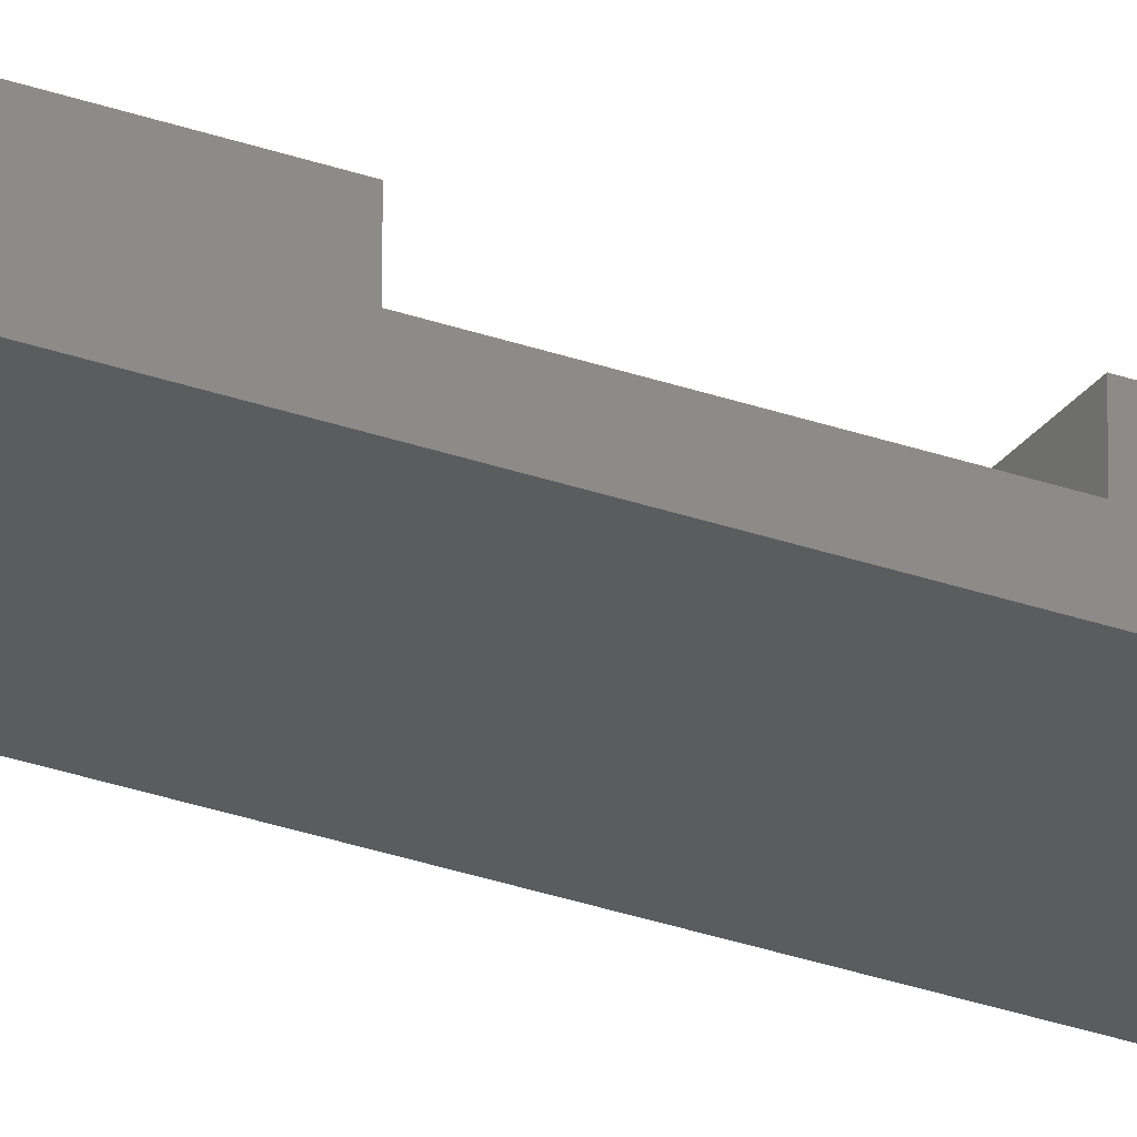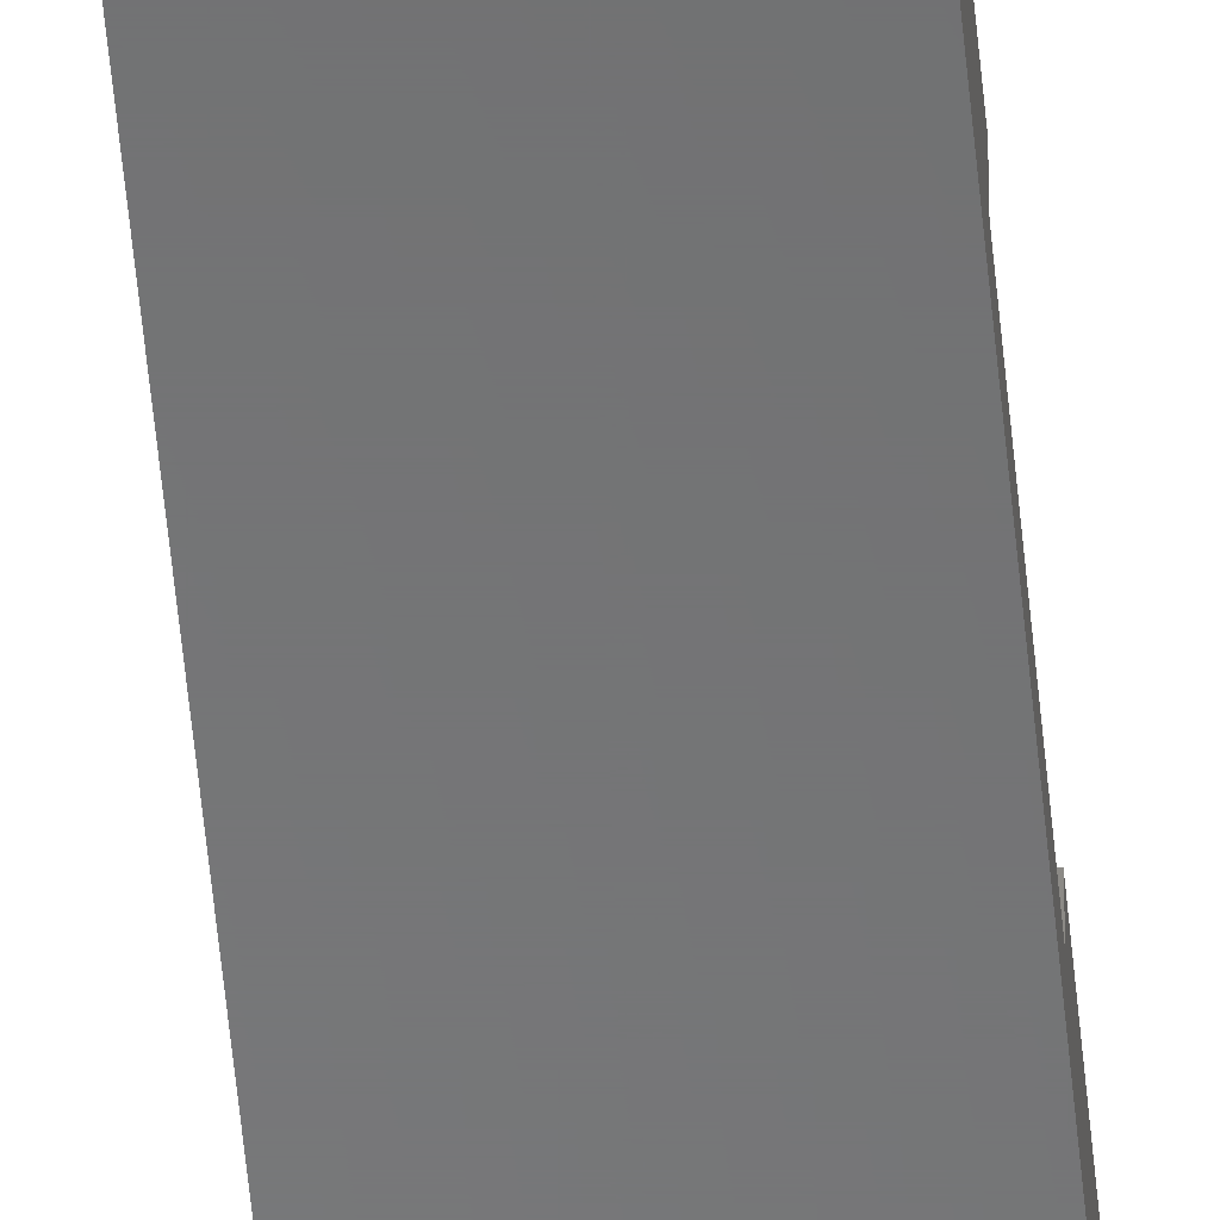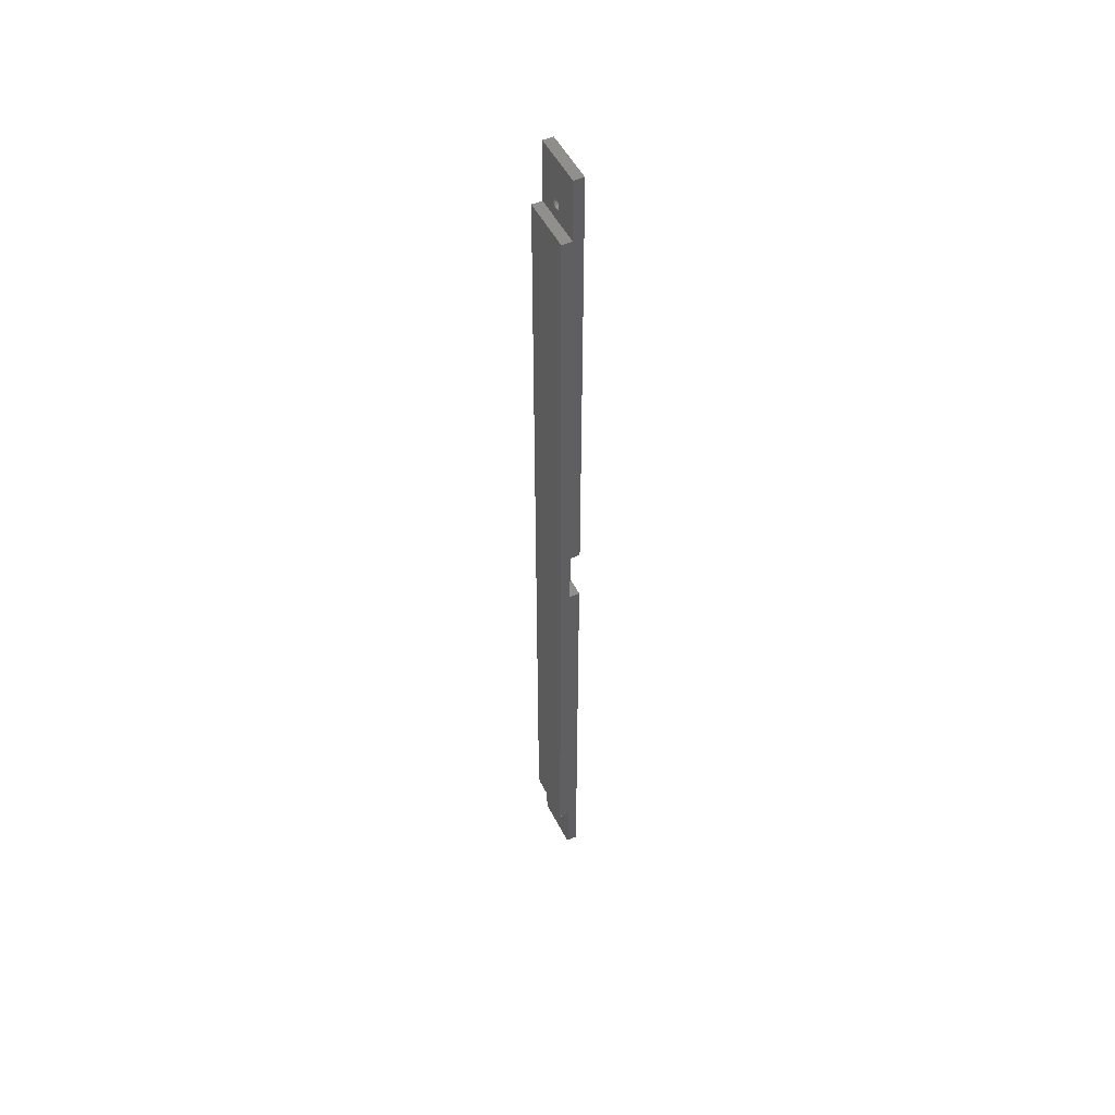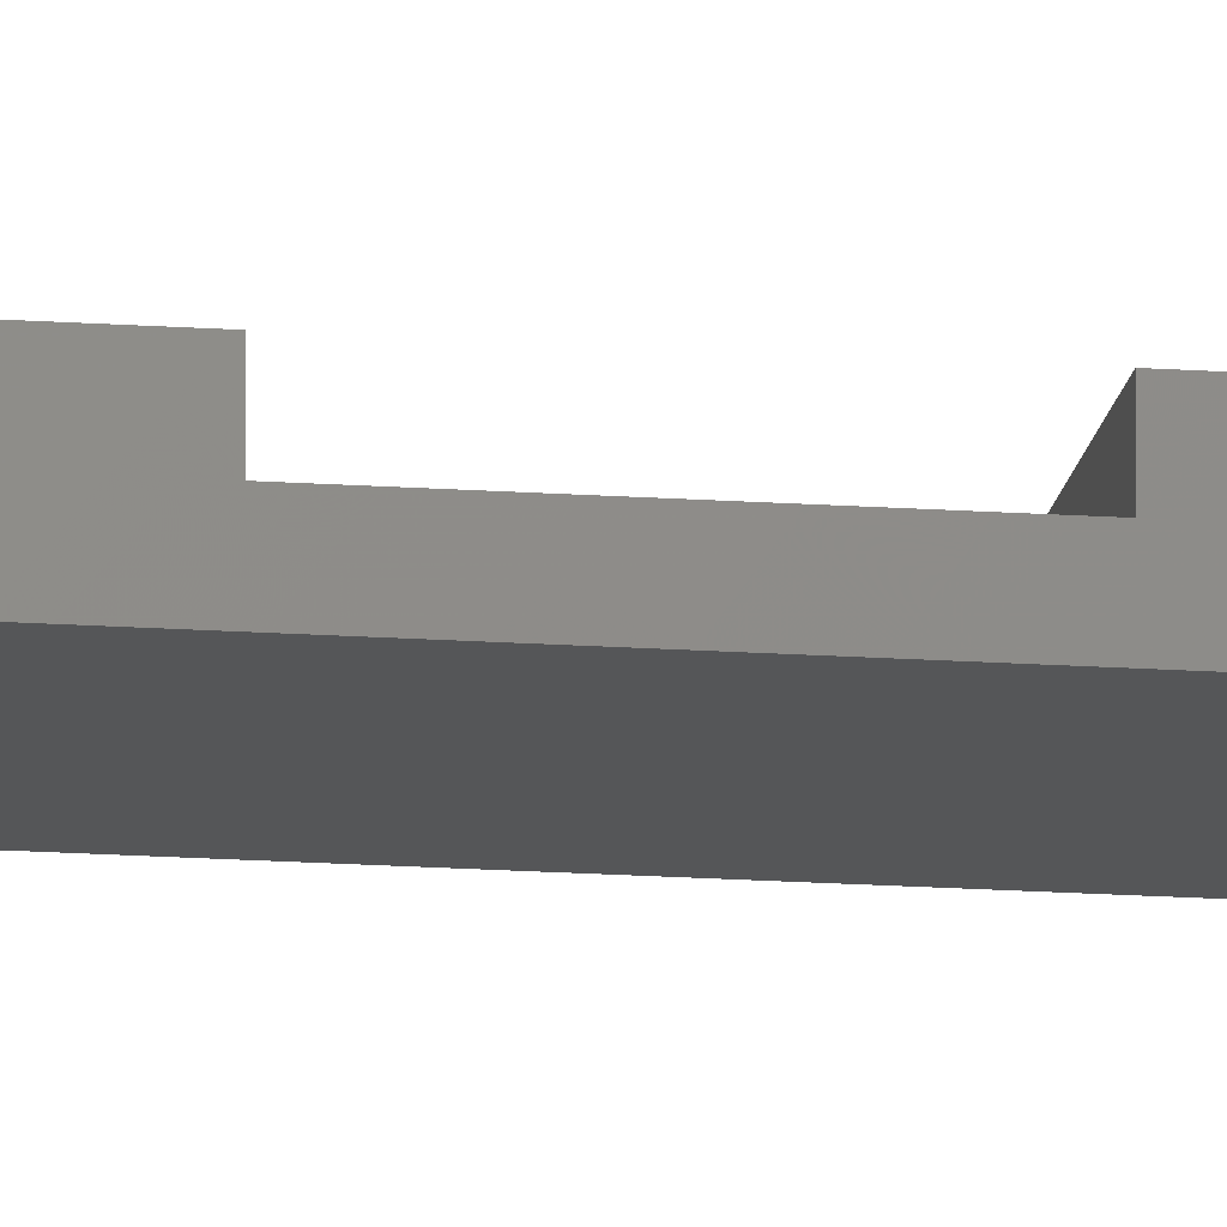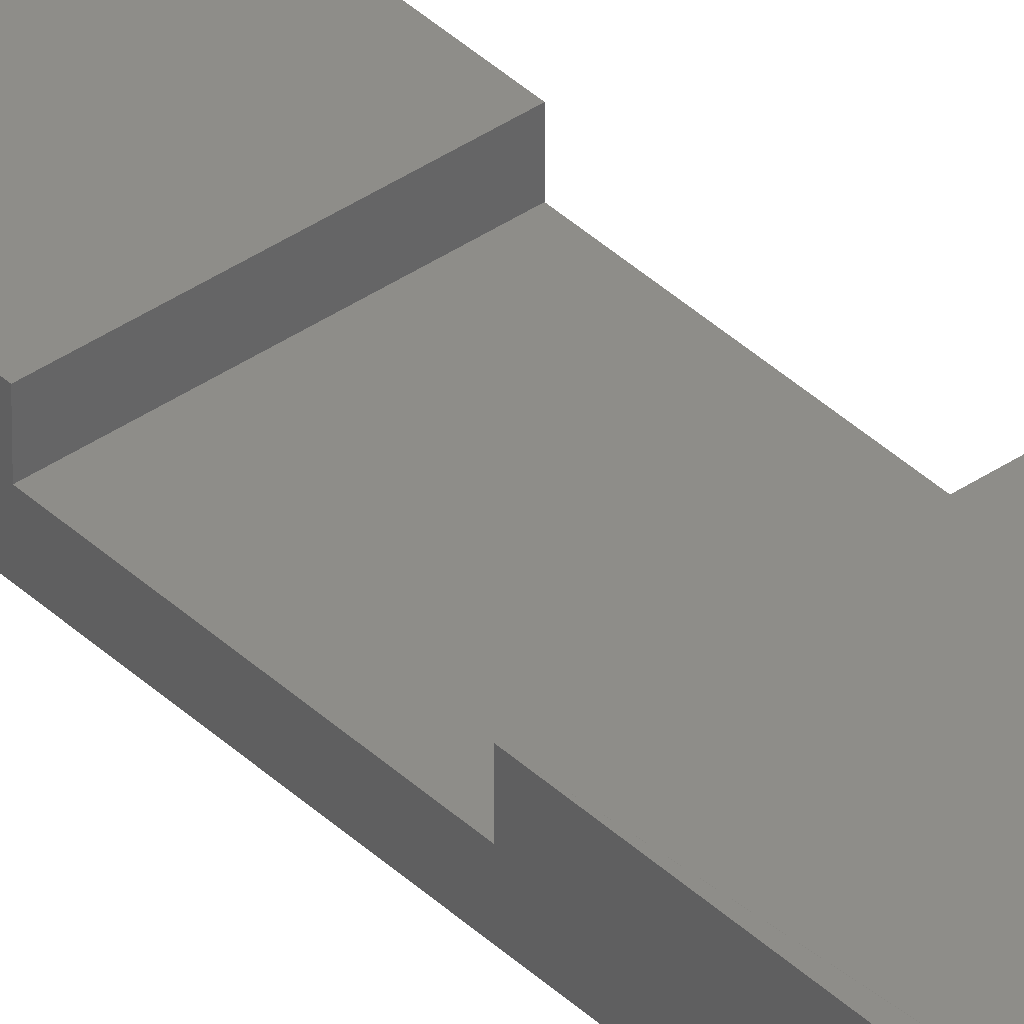
<metadata>
{"format":"stl","ext":"stl","renderer":"f3d","projection":"perspective","resolution":1024,"background":"white","views":[{"elev":-27.9,"azim":61.0,"up":"+Z"},{"elev":-56.4,"azim":-174.6,"up":"+Z"},{"elev":50.2,"azim":-115.9,"up":"+Y"},{"elev":-15.8,"azim":-98.6,"up":"+Z"},{"elev":39.0,"azim":-40.6,"up":"+Z"}]}
</metadata>
<code>
# stl→obj: 184 verts, 370 faces
v 0 -0.04688 0.01579
v 0.08594 -0.04688 0.01579
v 0 -0.04688 0
v 0.08594 -0.04688 0
v 0.08594 0.04391 0.01579
v 0 0.04391 0.01579
v 0.08594 0.04391 0
v 0 0.04391 0
v 0.08594 0.6553 -0.01579
v 0.08594 0.6553 -8.605e-17
v 0.08594 -0.6475 -6.279e-18
v 0.08594 -0.6475 -0.01579
v 0.08594 -0.75 0.01579
v 0.08594 -0.75 0
v 0.08594 0.75 0.01579
v 0.08594 0.75 -9.185e-17
v 0 -0.7422 0.01579
v 0.0001501 -0.7437 0.01579
v 0.007812 -0.75 0.01579
v 0.04696 -0.6876 0.01579
v 0.04542 -0.6874 0.01579
v 0.04394 -0.687 0.01579
v 0.04257 -0.6863 0.01579
v 0.04137 -0.6853 0.01579
v 0.04039 -0.6841 0.01579
v 0.03966 -0.6827 0.01579
v 0.03921 -0.6812 0.01579
v 0.03906 -0.6797 0.01562
v 0.03921 -0.6781 0.01579
v 0.03966 -0.6767 0.01579
v 0.04039 -0.6753 0.01579
v 0.04137 -0.6741 0.01579
v 0.04257 -0.6731 0.01579
v 0.04394 -0.6724 0.01579
v 0.04542 -0.6719 0.01579
v 0.04696 -0.6718 0.01579
v 0.0005947 -0.7452 0.01579
v 0.001317 -0.7465 0.01579
v 0.002288 -0.7477 0.01579
v 0.003472 -0.7487 0.01579
v 0.004823 -0.7494 0.01579
v 0.006288 -0.7498 0.01579
v 0.0485 -0.6719 0.01579
v 0.04998 -0.6724 0.01579
v 0.05134 -0.6731 0.01579
v 0.05254 -0.6741 0.01579
v 0.05352 -0.6753 0.01579
v 0.05425 -0.6767 0.01579
v 0.0547 -0.6781 0.01579
v 0.05485 -0.6797 0.01562
v 0.0547 -0.6812 0.01579
v 0.05425 -0.6827 0.01579
v 0.05352 -0.6841 0.01579
v 0.05254 -0.6853 0.01579
v 0.05134 -0.6863 0.01579
v 0.04998 -0.687 0.01579
v 0.0485 -0.6874 0.01579
v 0.04998 0.6724 0.01579
v 0.05254 0.6741 0.01579
v 0.05134 0.6731 0.01579
v 0.04696 0.6718 0.01579
v 0.04542 0.6719 0.01579
v 0.04394 0.6724 0.01579
v 0.04257 0.6731 0.01579
v 0.04137 0.6741 0.01579
v 0.04039 0.6753 0.01579
v 0 0.75 0.01579
v 0.03966 0.6767 0.01579
v 0.03921 0.6781 0.01579
v 0.03906 0.6797 0.01562
v 0.03921 0.6812 0.01579
v 0.03966 0.6827 0.01579
v 0.04039 0.6841 0.01579
v 0.04137 0.6853 0.01579
v 0.04257 0.6863 0.01579
v 0.04394 0.687 0.01579
v 0.04542 0.6874 0.01579
v 0.04696 0.6876 0.01579
v 0.05425 0.6767 0.01579
v 0.05352 0.6753 0.01579
v 0.0485 0.6719 0.01579
v 0.0485 0.6874 0.01579
v 0.04998 0.687 0.01579
v 0.05134 0.6863 0.01579
v 0.05254 0.6853 0.01579
v 0.05352 0.6841 0.01579
v 0.05425 0.6827 0.01579
v 0.0547 0.6812 0.01579
v 0.05485 0.6797 0.01562
v 0.0547 0.6781 0.01579
v 0 0.6553 -0.01579
v 0 -0.6553 -0.01579
v 0 -0.6553 -5.801e-18
v 0 0.6553 -8.605e-17
v 0 -0.7422 -4.784e-19
v 0 0.75 -9.185e-17
v 0.07812 -0.6553 -5.801e-18
v 0.05425 -0.6767 -4.49e-18
v 0.05352 -0.6753 -4.574e-18
v 0.05254 -0.6741 -4.647e-18
v 0.05134 -0.6731 -4.707e-18
v 0.04998 -0.6724 -4.752e-18
v 0.0485 -0.6719 -4.78e-18
v 0.07965 -0.6551 -5.81e-18
v 0.08111 -0.6547 -5.837e-18
v 0.08247 -0.6539 -5.882e-18
v 0.08365 -0.653 -5.941e-18
v 0.08462 -0.6518 -6.014e-18
v 0.08534 -0.6504 -6.096e-18
v 0.003472 -0.7487 -8.062e-20
v 0.04696 -0.6876 -3.822e-18
v 0.007812 -0.75 0
v 0.006288 -0.7498 -9.192e-21
v 0.004823 -0.7494 -3.641e-20
v 0.002288 -0.7477 -1.401e-19
v 0.001317 -0.7465 -2.126e-19
v 0.0005947 -0.7452 -2.953e-19
v 0.0001501 -0.7437 -3.851e-19
v 0.03921 -0.6812 -4.211e-18
v 0.03966 -0.6827 -4.12e-18
v 0.04039 -0.6841 -4.037e-18
v 0.04137 -0.6853 -3.964e-18
v 0.04257 -0.6863 -3.903e-18
v 0.04394 -0.687 -3.859e-18
v 0.04542 -0.6874 -3.831e-18
v 0.04696 -0.6718 -4.789e-18
v 0.04542 -0.6719 -4.78e-18
v 0.04394 -0.6724 -4.752e-18
v 0.04257 -0.6731 -4.707e-18
v 0.04137 -0.6741 -4.647e-18
v 0.04039 -0.6753 -4.574e-18
v 0.03966 -0.6767 -4.49e-18
v 0.03921 -0.6781 -4.4e-18
v 0.03906 -0.6797 0
v 0.0485 -0.6874 -3.831e-18
v 0.04998 -0.687 -3.859e-18
v 0.05134 -0.6863 -3.903e-18
v 0.05254 -0.6853 -3.964e-18
v 0.05352 -0.6841 -4.037e-18
v 0.05425 -0.6827 -4.12e-18
v 0.0547 -0.6812 -4.211e-18
v 0.05485 -0.6797 0
v 0.0547 -0.6781 -4.4e-18
v 0.04998 0.687 -8.799e-17
v 0.05254 0.6853 -8.788e-17
v 0.05134 0.6863 -8.795e-17
v 0.04696 0.6876 -8.803e-17
v 0.04542 0.6874 -8.802e-17
v 0.04394 0.687 -8.799e-17
v 0.04257 0.6863 -8.795e-17
v 0.04137 0.6853 -8.788e-17
v 0.04039 0.6841 -8.781e-17
v 0.03966 0.6827 -8.773e-17
v 0.03921 0.6812 -8.764e-17
v 0.03906 0.6797 0
v 0.03921 0.6781 -8.745e-17
v 0.03966 0.6767 -8.736e-17
v 0.04039 0.6753 -8.727e-17
v 0.04137 0.6741 -8.72e-17
v 0.04257 0.6731 -8.714e-17
v 0.04394 0.6724 -8.71e-17
v 0.04542 0.6719 -8.707e-17
v 0.04696 0.6718 -8.706e-17
v 0.0547 0.6812 -8.764e-17
v 0.05425 0.6827 -8.773e-17
v 0.05352 0.6841 -8.781e-17
v 0.0485 0.6874 -8.802e-17
v 0.0485 0.6719 -8.707e-17
v 0.04998 0.6724 -8.71e-17
v 0.05134 0.6731 -8.714e-17
v 0.05254 0.6741 -8.72e-17
v 0.05352 0.6753 -8.727e-17
v 0.05425 0.6767 -8.736e-17
v 0.0547 0.6781 -8.745e-17
v 0.05485 0.6797 0
v 0.08579 -0.649 -0.01579
v 0.08462 -0.6518 -0.01579
v 0.08534 -0.6504 -0.01579
v 0.08365 -0.653 -0.01579
v 0.08247 -0.6539 -0.01579
v 0.08111 -0.6547 -0.01579
v 0.07965 -0.6551 -0.01579
v 0.07812 -0.6553 -0.01579
v 0.08579 -0.649 -6.186e-18
f 1 2 3
f 3 2 4
f 5 6 7
f 7 6 8
f 3 4 8
f 8 4 7
f 9 10 7
f 9 7 4
f 9 4 11
f 9 11 12
f 13 14 2
f 2 14 11
f 2 11 4
f 5 7 15
f 15 7 10
f 15 10 16
f 17 18 19
f 17 19 20
f 17 20 21
f 17 21 22
f 17 22 23
f 17 23 24
f 17 24 25
f 17 25 26
f 17 26 27
f 17 27 28
f 17 28 1
f 1 28 29
f 1 29 30
f 1 30 31
f 1 31 32
f 1 32 33
f 1 33 34
f 1 34 35
f 1 35 36
f 1 36 2
f 18 37 38
f 18 38 39
f 18 39 40
f 18 40 41
f 18 41 42
f 18 42 19
f 2 36 43
f 2 43 44
f 2 44 45
f 2 45 46
f 2 46 47
f 2 47 48
f 2 48 49
f 2 49 50
f 13 2 50
f 13 50 51
f 13 51 52
f 13 52 53
f 13 53 54
f 13 54 55
f 13 55 56
f 13 56 57
f 13 57 20
f 13 20 19
f 58 59 60
f 6 5 61
f 6 61 62
f 6 62 63
f 6 63 64
f 6 64 65
f 6 65 66
f 6 66 67
f 67 66 68
f 67 68 69
f 67 69 70
f 67 70 71
f 67 71 72
f 67 72 73
f 67 73 74
f 67 74 75
f 67 75 76
f 67 76 77
f 67 77 78
f 67 78 15
f 5 15 79
f 5 79 80
f 5 80 59
f 5 59 58
f 5 58 81
f 5 81 61
f 15 78 82
f 15 82 83
f 15 83 84
f 15 84 85
f 15 85 86
f 15 86 87
f 15 87 88
f 15 88 89
f 15 89 90
f 15 90 79
f 91 92 93
f 91 93 3
f 91 3 8
f 91 8 94
f 3 93 1
f 1 93 95
f 1 95 17
f 96 94 67
f 67 94 8
f 67 8 6
f 97 14 98
f 97 98 99
f 97 99 100
f 97 100 101
f 97 101 102
f 97 102 103
f 97 103 93
f 14 97 104
f 14 104 105
f 14 105 106
f 14 106 107
f 14 107 108
f 14 108 109
f 110 111 112
f 110 112 113
f 110 113 114
f 111 110 115
f 111 115 116
f 111 116 117
f 111 117 118
f 111 118 95
f 95 119 120
f 95 120 121
f 95 121 122
f 95 122 123
f 95 123 124
f 95 124 125
f 95 125 111
f 93 103 126
f 93 126 127
f 93 127 128
f 93 128 129
f 93 129 130
f 93 130 131
f 93 131 132
f 93 132 133
f 93 133 134
f 93 134 119
f 93 119 95
f 14 112 111
f 14 111 135
f 14 135 136
f 14 136 137
f 14 137 138
f 14 138 139
f 14 139 140
f 14 140 141
f 14 141 142
f 14 142 143
f 14 143 98
f 111 57 135
f 135 57 56
f 135 56 136
f 136 56 55
f 136 55 137
f 137 55 54
f 137 54 138
f 138 54 53
f 138 53 139
f 139 53 52
f 139 52 140
f 140 52 51
f 140 51 141
f 141 51 50
f 141 50 142
f 57 111 20
f 20 111 125
f 20 125 21
f 21 125 124
f 21 124 22
f 22 124 123
f 22 123 23
f 23 123 122
f 23 122 24
f 24 122 121
f 24 121 25
f 25 121 120
f 25 120 26
f 26 120 119
f 26 119 27
f 27 119 134
f 27 134 28
f 126 35 127
f 127 35 34
f 127 34 128
f 128 34 33
f 128 33 129
f 129 33 32
f 129 32 130
f 130 32 31
f 130 31 131
f 131 31 30
f 131 30 132
f 132 30 29
f 132 29 133
f 133 29 28
f 133 28 134
f 35 126 36
f 36 126 103
f 36 103 43
f 43 103 102
f 43 102 44
f 44 102 101
f 44 101 45
f 45 101 100
f 45 100 46
f 46 100 99
f 46 99 47
f 47 99 98
f 47 98 48
f 48 98 143
f 48 143 49
f 49 143 142
f 49 142 50
f 144 145 146
f 96 16 147
f 96 147 148
f 96 148 149
f 96 149 150
f 96 150 151
f 96 151 152
f 96 152 153
f 96 153 154
f 96 154 94
f 94 154 155
f 94 155 156
f 94 156 157
f 94 157 158
f 94 158 159
f 94 159 160
f 94 160 161
f 94 161 162
f 94 162 163
f 94 163 10
f 16 10 164
f 16 164 165
f 16 165 166
f 16 166 145
f 16 145 144
f 16 144 167
f 16 167 147
f 10 163 168
f 10 168 169
f 10 169 170
f 10 170 171
f 10 171 172
f 10 172 173
f 10 173 174
f 10 174 175
f 10 175 164
f 163 81 168
f 168 81 58
f 168 58 169
f 169 58 60
f 169 60 170
f 170 60 59
f 170 59 171
f 171 59 80
f 171 80 172
f 172 80 79
f 172 79 173
f 173 79 90
f 173 90 174
f 174 90 89
f 174 89 175
f 81 163 61
f 61 163 162
f 61 162 62
f 62 162 161
f 62 161 63
f 63 161 160
f 63 160 64
f 64 160 159
f 64 159 65
f 65 159 158
f 65 158 66
f 66 158 157
f 66 157 68
f 68 157 156
f 68 156 69
f 69 156 155
f 69 155 70
f 147 77 148
f 148 77 76
f 148 76 149
f 149 76 75
f 149 75 150
f 150 75 74
f 150 74 151
f 151 74 73
f 151 73 152
f 152 73 72
f 152 72 153
f 153 72 71
f 153 71 154
f 154 71 70
f 154 70 155
f 77 147 78
f 78 147 167
f 78 167 82
f 82 167 144
f 82 144 83
f 83 144 146
f 83 146 84
f 84 146 145
f 84 145 85
f 85 145 166
f 85 166 86
f 86 166 165
f 86 165 87
f 87 165 164
f 87 164 88
f 88 164 175
f 88 175 89
f 19 112 13
f 13 112 14
f 17 95 18
f 18 95 118
f 18 118 37
f 37 118 117
f 37 117 38
f 38 117 116
f 38 116 39
f 39 116 115
f 39 115 40
f 40 115 110
f 40 110 41
f 41 110 114
f 41 114 42
f 42 114 113
f 42 113 19
f 19 113 112
f 12 176 177
f 177 176 178
f 91 9 12
f 91 12 177
f 91 177 179
f 91 179 180
f 91 180 181
f 91 181 182
f 91 182 183
f 91 183 92
f 93 92 97
f 97 92 183
f 97 183 104
f 104 183 182
f 104 182 105
f 105 182 181
f 105 181 106
f 106 181 180
f 106 180 107
f 107 180 179
f 107 179 108
f 108 179 177
f 108 177 109
f 109 177 178
f 109 178 184
f 184 178 176
f 184 176 11
f 11 176 12
f 96 67 16
f 16 67 15
f 91 94 9
f 9 94 10

</code>
